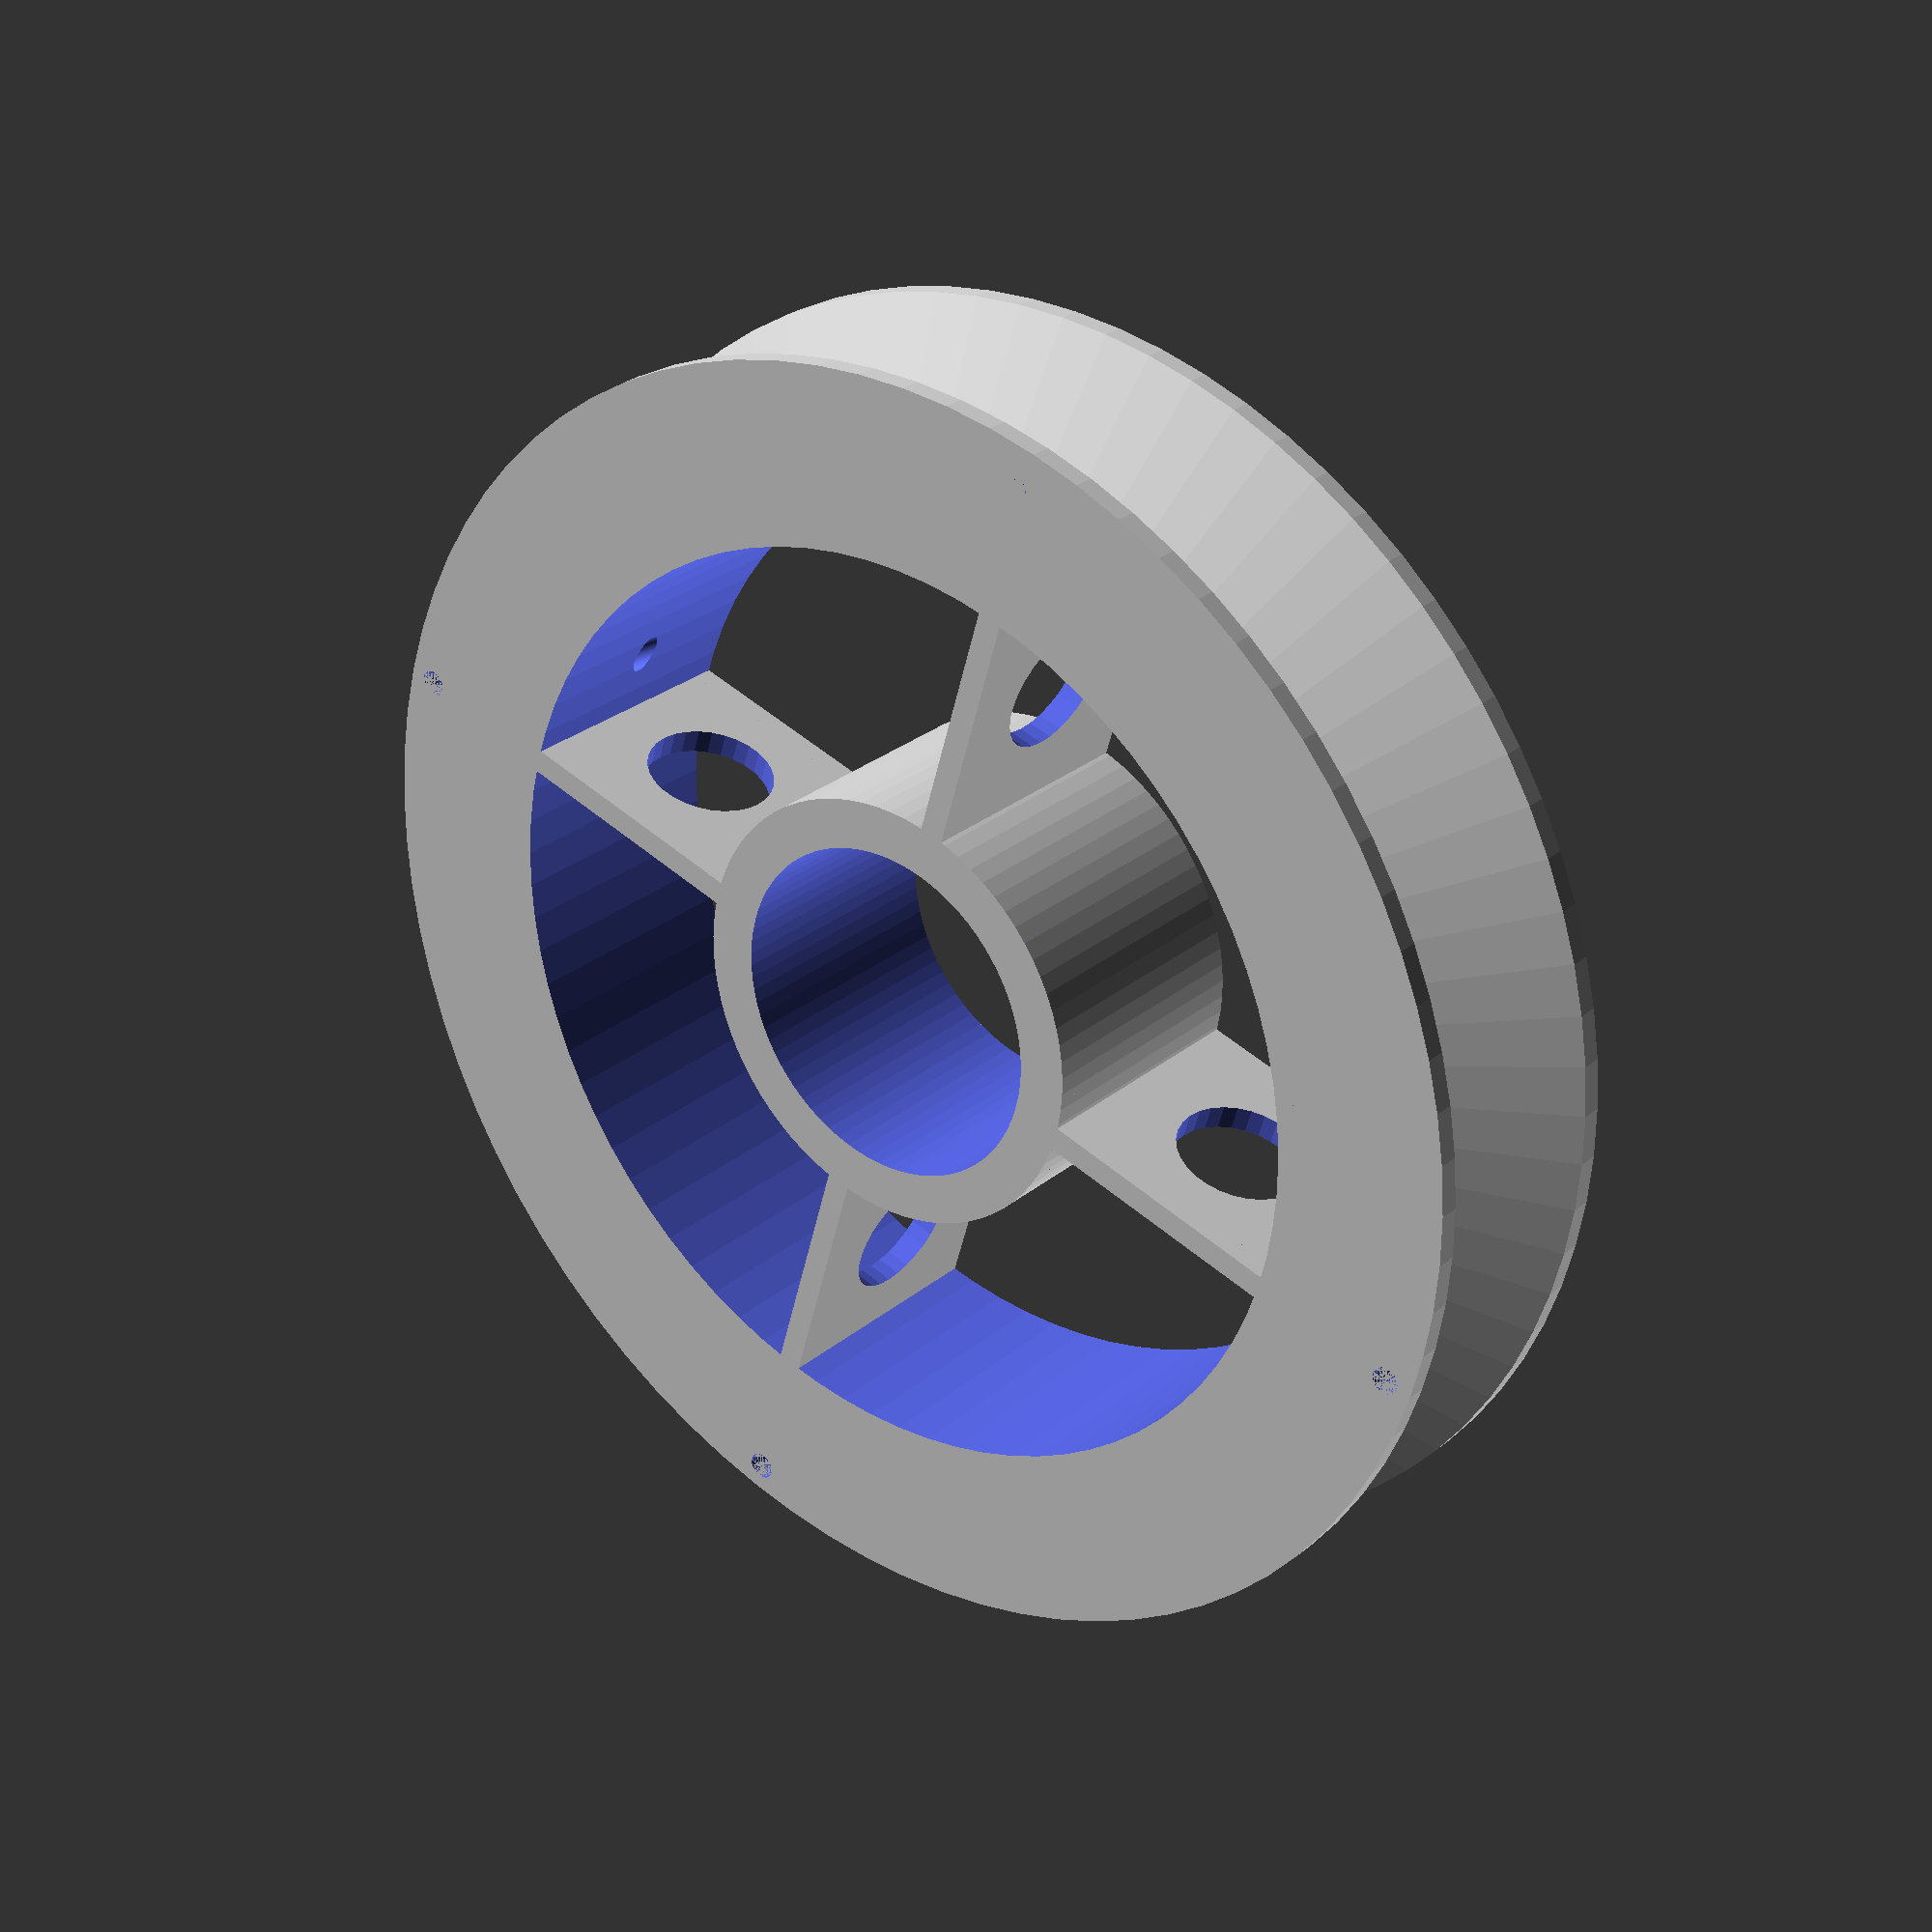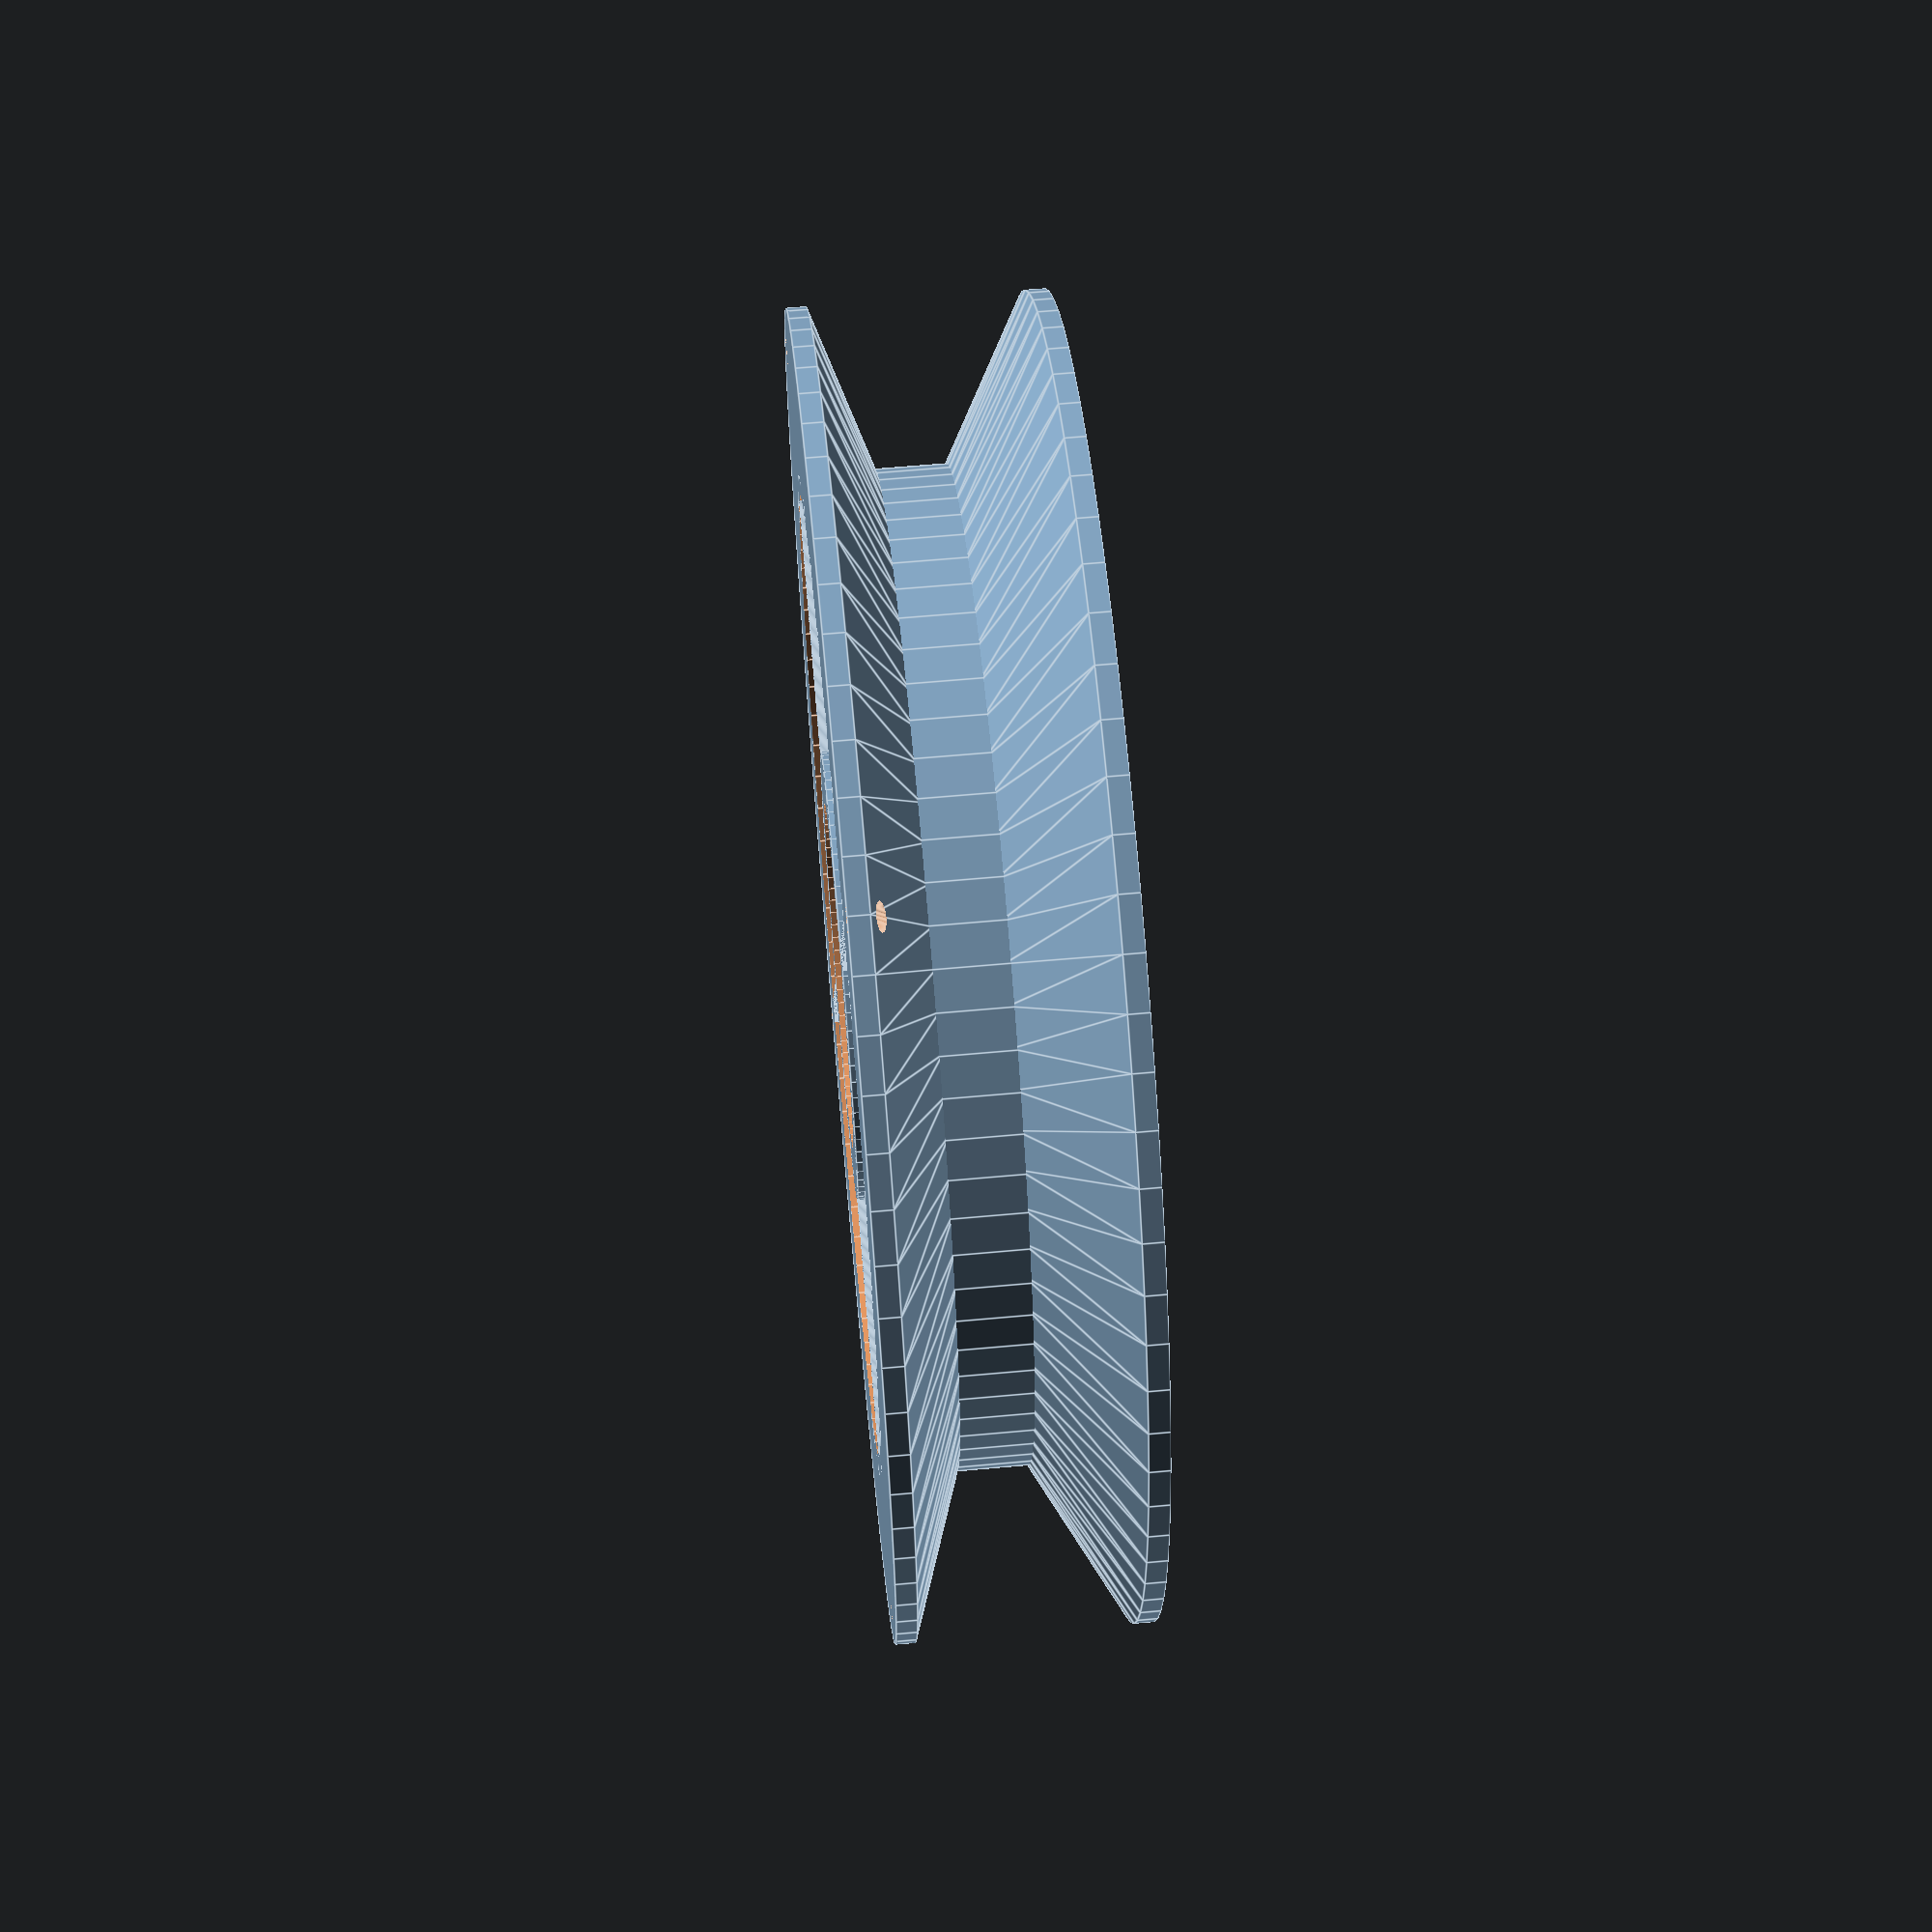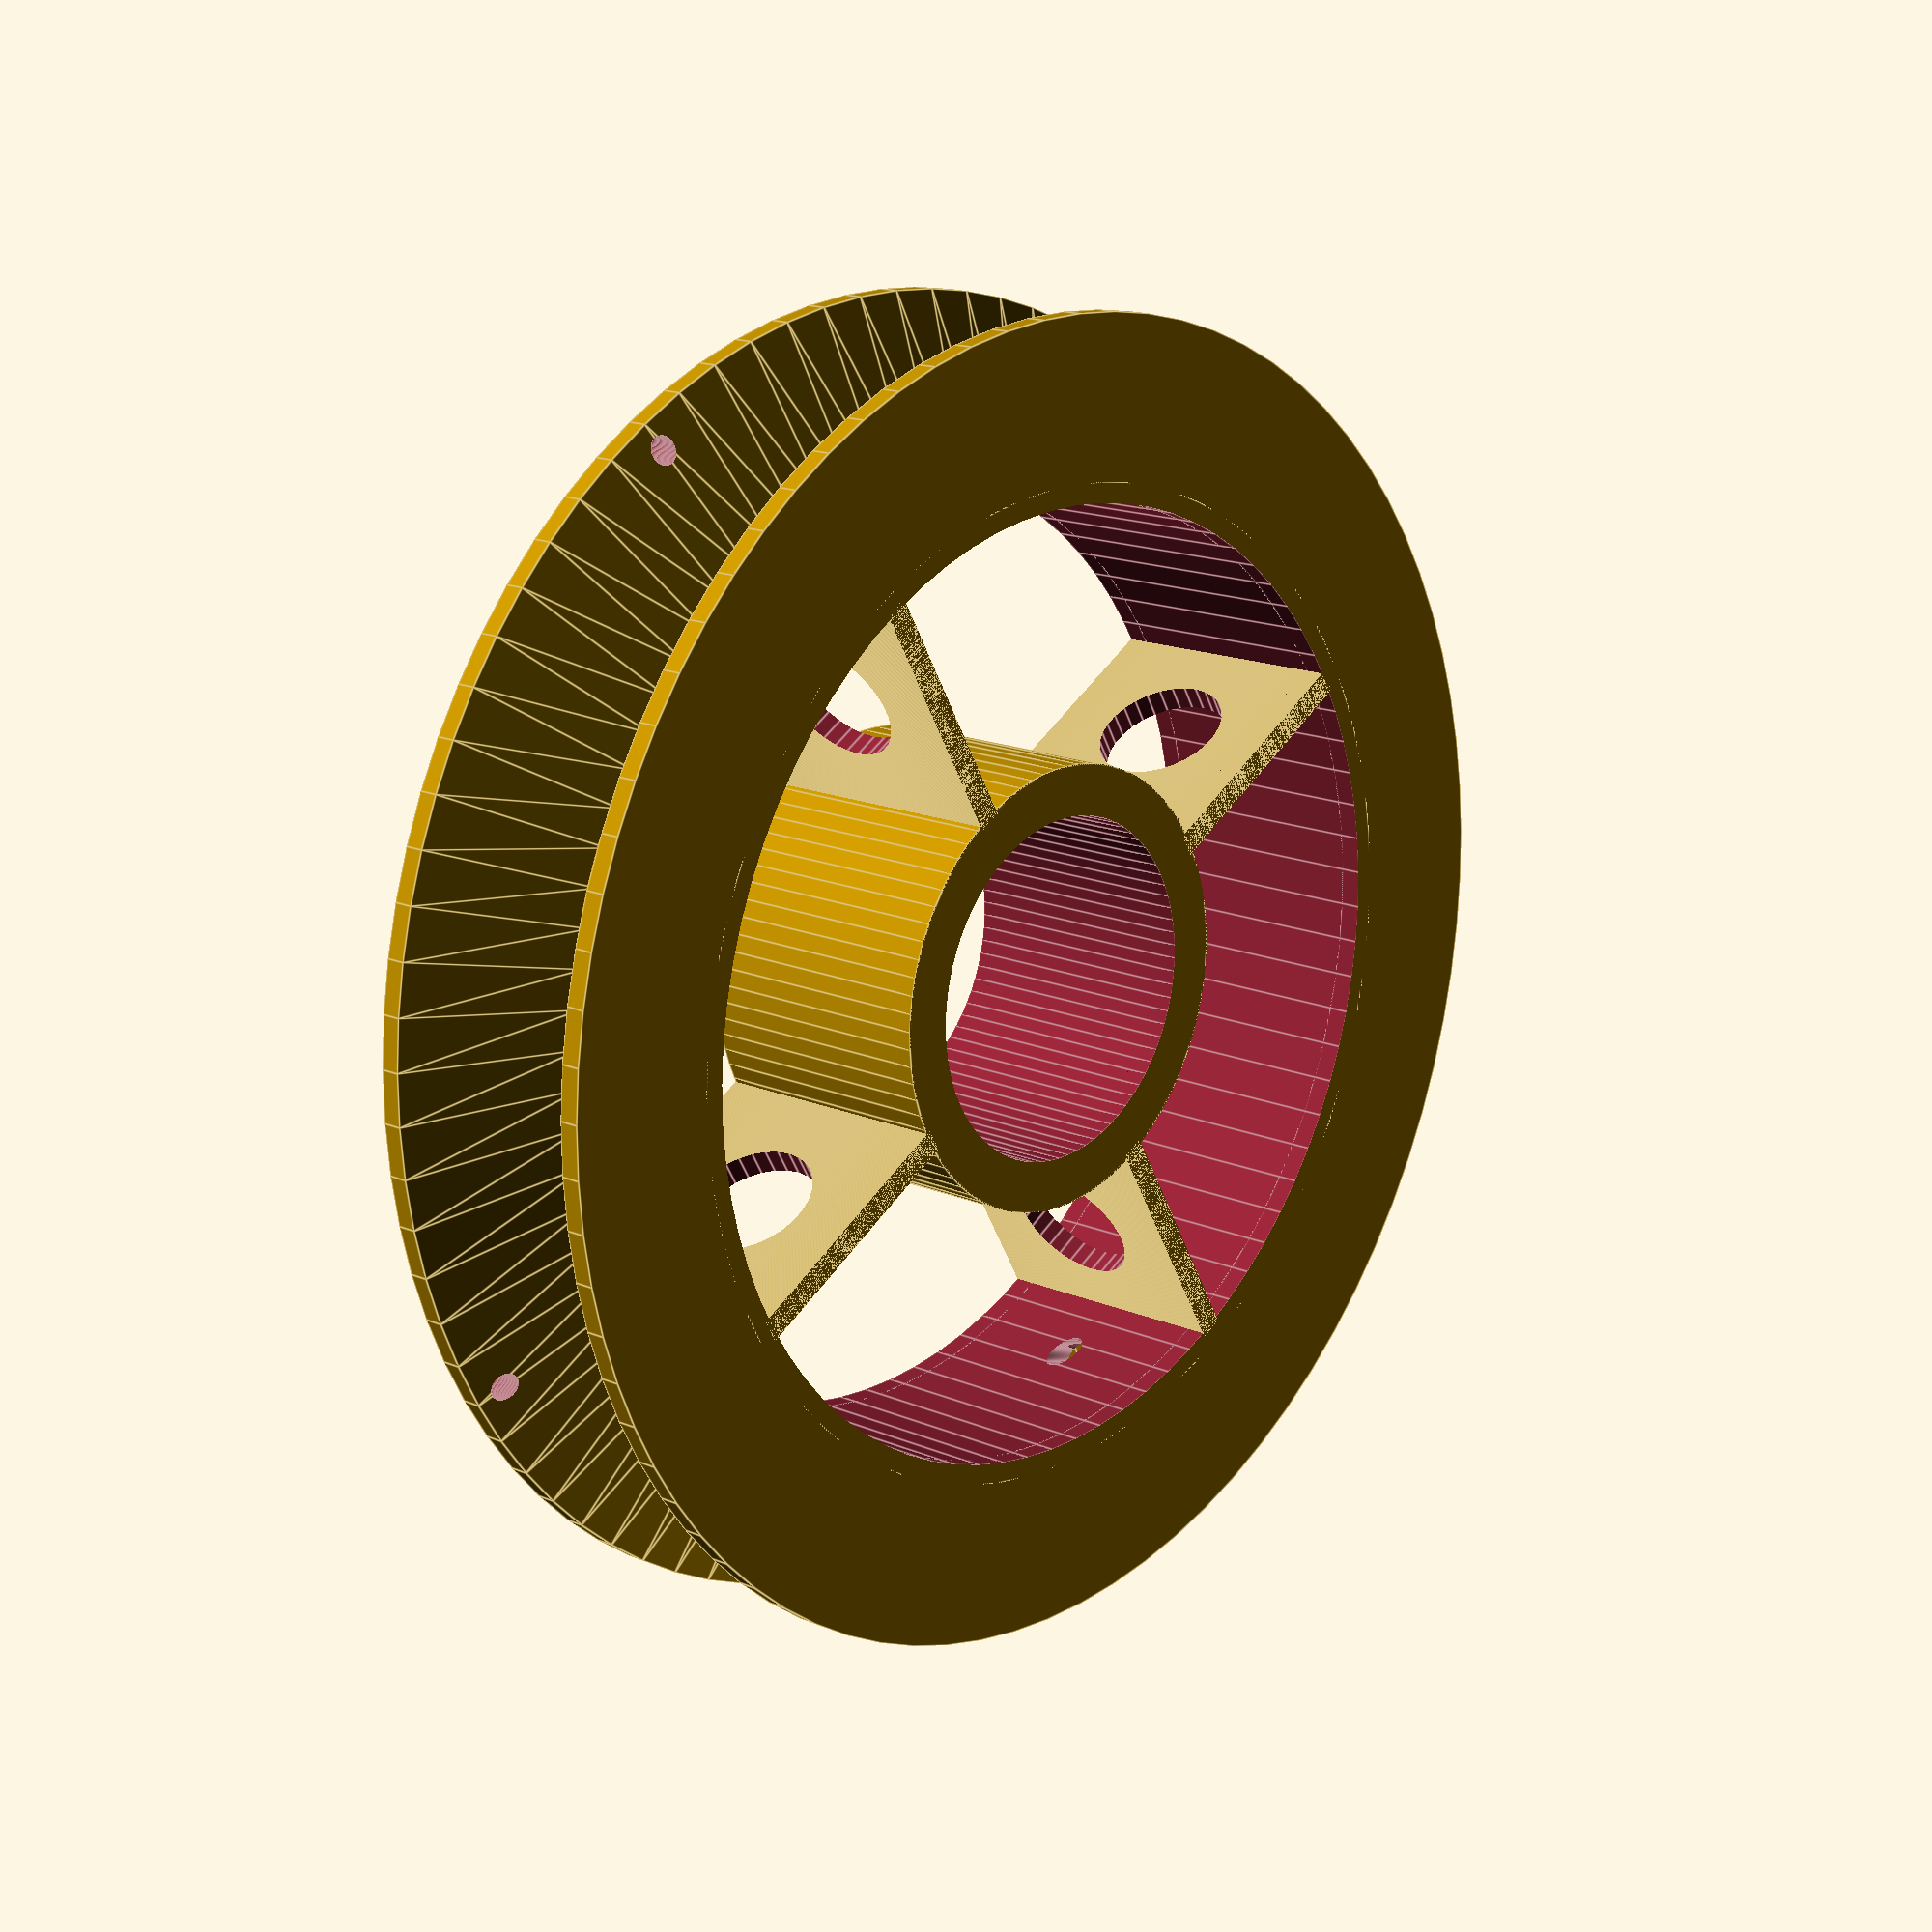
<openscad>
/**
Parametric loose filament spool
**/

/* [Spool Options] */
// Width of spool (mm)
spool_width = 25; //[10:100]
// Outer diameter of spool (mm)
spool_diameter = 130; //[60:240]
// Depth of filament channel (mm) *Depth near spool edges will be affected by fillet
channel_depth = 18; //[10:40]
// Filament holes *Include holes to hold start and end of filament
filament_holes = "Yes"; //[Yes,No]
// Diameter of filament (mm) *Used to make holes to hold filament if enabled
filament_diameter = 1.75; //[1.0:5.0]
/* [Hub Options] */
// Inner diameter of hub (mm)
hub_diameter = 34; //[5:80]
// Hub thickness (mm)
hub_thickness = 5; //[5:12]
/* [Support Options] */
// Thickness of supports (mm)
support_thickness = 5; //[4:12]
// Enable or disable holes on supports
support_holes = "Yes"; //[Yes,No]
/* [Hidden] */
spool_inner_diameter = (spool_diameter-(channel_depth*2));
wall_thickness = 2;
filament_hole_diameter = filament_diameter+.5;
hub_outer_diameter = hub_diameter+(hub_thickness*2);
support_length = ((spool_inner_diameter/2)-(hub_outer_diameter/2))+1;
support_hole_diameter = support_length/2;


$fn=80;

if (hub_diameter+hub_thickness > (spool_diameter-channel_depth*2)-4) {
  echo("Hub diameter is greater that spool diameter, please adjust!");
} else {
  spool();
}


module ring_fillet_angled(ring_radius,profile_angle,fillet_width,fillet_height)
{
  fillet_height = fillet_height == undef ? fillet_width : fillet_height;
  rotate_extrude(convexity=10)translate([ring_radius,0,0])rotate([0,0,profile_angle])polygon( points=[[0,0],[fillet_width,0],[0,fillet_height]] );
}

module hub() {
  difference() {
    cylinder(r=hub_outer_diameter/2,h=spool_width);
    translate([0,0,-.1])
      cylinder(r=hub_diameter/2,h=spool_width+.2);
  }
}

module create_support_holes() {
  translate([(hub_outer_diameter/2)+(support_length/2),(support_thickness/2)+0.5,spool_width/2])
    rotate([90,0,0])
      cylinder(r=support_hole_diameter/2,h=support_thickness+1,$fn=30);
  translate([(support_thickness/2)+0.5,(hub_outer_diameter/2)+(support_length/2),spool_width/2])
    rotate([270,0,90])
      cylinder(r=support_hole_diameter/2,h=support_thickness+1,$fn=30);
  translate([-((hub_outer_diameter/2)+(support_length/2)),(support_thickness/2)+0.5,spool_width/2])
    rotate([90,0,0])
      cylinder(r=support_hole_diameter/2,h=support_thickness+1,$fn=30);
  translate([(support_thickness/2)+0.5,-((hub_outer_diameter/2)+(support_length/2)),spool_width/2])
    rotate([270,0,90])
      cylinder(r=support_hole_diameter/2,h=support_thickness+1,$fn=30);
}

module support() {
  difference() {
    union() {
      translate([(hub_diameter/2)+(hub_thickness-.5),0,spool_width/2])
        rotate([90,90,90])
          linear_extrude(height = support_length, center = false, convexity = 5, twist = 0,slices = 256)
            square(size = [spool_width,support_thickness/2],center = true);
      translate([0,(hub_diameter/2)+(hub_thickness-.5),spool_width/2])
        rotate([0,90,90])
          linear_extrude(height = support_length, center = false, convexity = 5, twist = 0,slices = 256)
            square(size = [spool_width,support_thickness/2],center = true);
      translate([-((hub_diameter/2)+(hub_thickness-.5)),0,spool_width/2])
        rotate([270,90,90])
          linear_extrude(height = support_length, center = false, convexity = 5, twist = 0,slices = 256)
            square(size = [spool_width,support_thickness/2],center = true);
      translate([0,-((hub_diameter/2)+(hub_thickness-.5)),spool_width/2])
        rotate([90,90,0])
          linear_extrude(height = support_length, center = false, convexity = 5, twist = 0,slices = 256)
            square(size = [spool_width,support_thickness/2],center = true);
    };
    if (support_holes == "Yes") {
      create_support_holes();
    }
  }
}

module create_filament_holes() {
  translate([(spool_diameter/2)-(filament_hole_diameter+0.6),0,0])
    rotate([0,0,90])
      cylinder(r=(filament_hole_diameter/2)+.25,h=5);
  translate([0,(spool_diameter/2)-(filament_hole_diameter+0.6),0])
    rotate([0,0,90])
      cylinder(r=(filament_hole_diameter/2)+.25,h=5);
  translate([-((spool_diameter/2)-(filament_hole_diameter+0.6)),0,0])
    rotate([0,0,90])
      cylinder(r=(filament_hole_diameter/2)+.25,h=5);
  translate([0,-((spool_diameter/2)-(filament_hole_diameter+0.6)),0])
    rotate([0,0,90])
      cylinder(r=(filament_hole_diameter/2)+.25,h=5);
  translate([((spool_diameter/2)-(channel_depth-3)),-5,spool_width/2])
    rotate([90,0,-45])
      cylinder(r=(filament_hole_diameter/2)+.25,h=sqrt(pow((spool_inner_diameter/2),2)+pow((spool_inner_diameter/2),2))+5);
}

module outer_ring() {
  difference() {
    union() {
      difference() {
        cylinder(r=(spool_inner_diameter/2)+2,h=spool_width);
        translate([0,0,-.1])
          cylinder(r=spool_inner_diameter/2,h=spool_width+.2);
      }
      difference() {
        cylinder(r=spool_diameter/2,h=wall_thickness);
        translate([0,0,-.1])
          cylinder(r=spool_inner_diameter/2,h=wall_thickness+.2);
      }
      translate([0,0,wall_thickness])
          rotate([0,180,0])
            ring_fillet_angled((spool_inner_diameter/2)+(wall_thickness-1),270,(spool_width-wall_thickness)/4,channel_depth-(wall_thickness-1));
      translate([0,0,spool_width-wall_thickness])
        difference() {
          cylinder(r=spool_diameter/2,h=wall_thickness);
          translate([0,0,-.1])
          cylinder(r=spool_inner_diameter/2,h=wall_thickness+.2);
        }
      translate([0,0,spool_width-wall_thickness])
        ring_fillet_angled((spool_inner_diameter/2)+(wall_thickness-1),270,(spool_width-wall_thickness)/2.5,channel_depth-(wall_thickness-1));
    }
    if (filament_holes == "Yes") {
      create_filament_holes();
    }
  }
}

module spool() {
  union() {
    hub();
    support();
    outer_ring();
  }
}
</openscad>
<views>
elev=331.7 azim=253.9 roll=219.5 proj=p view=wireframe
elev=298.0 azim=66.5 roll=264.7 proj=p view=edges
elev=344.1 azim=60.1 roll=311.5 proj=p view=edges
</views>
